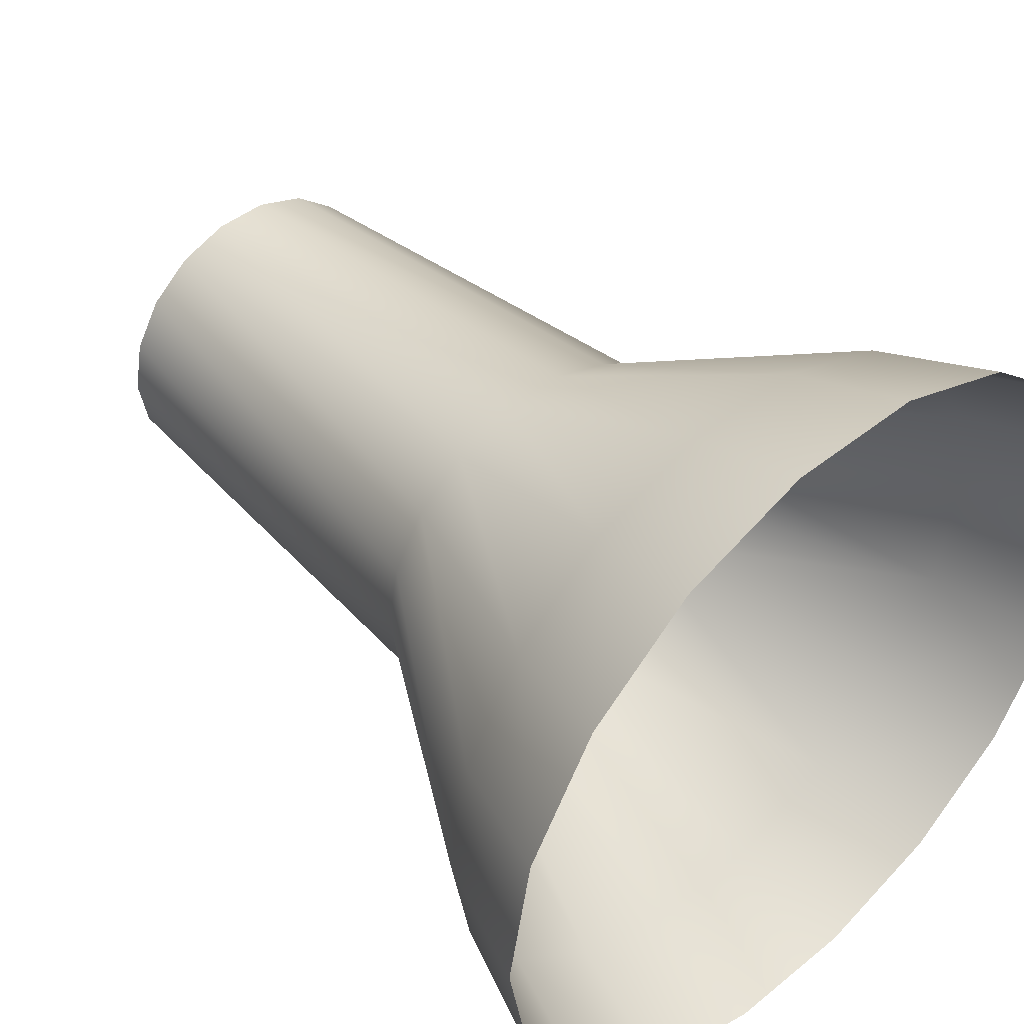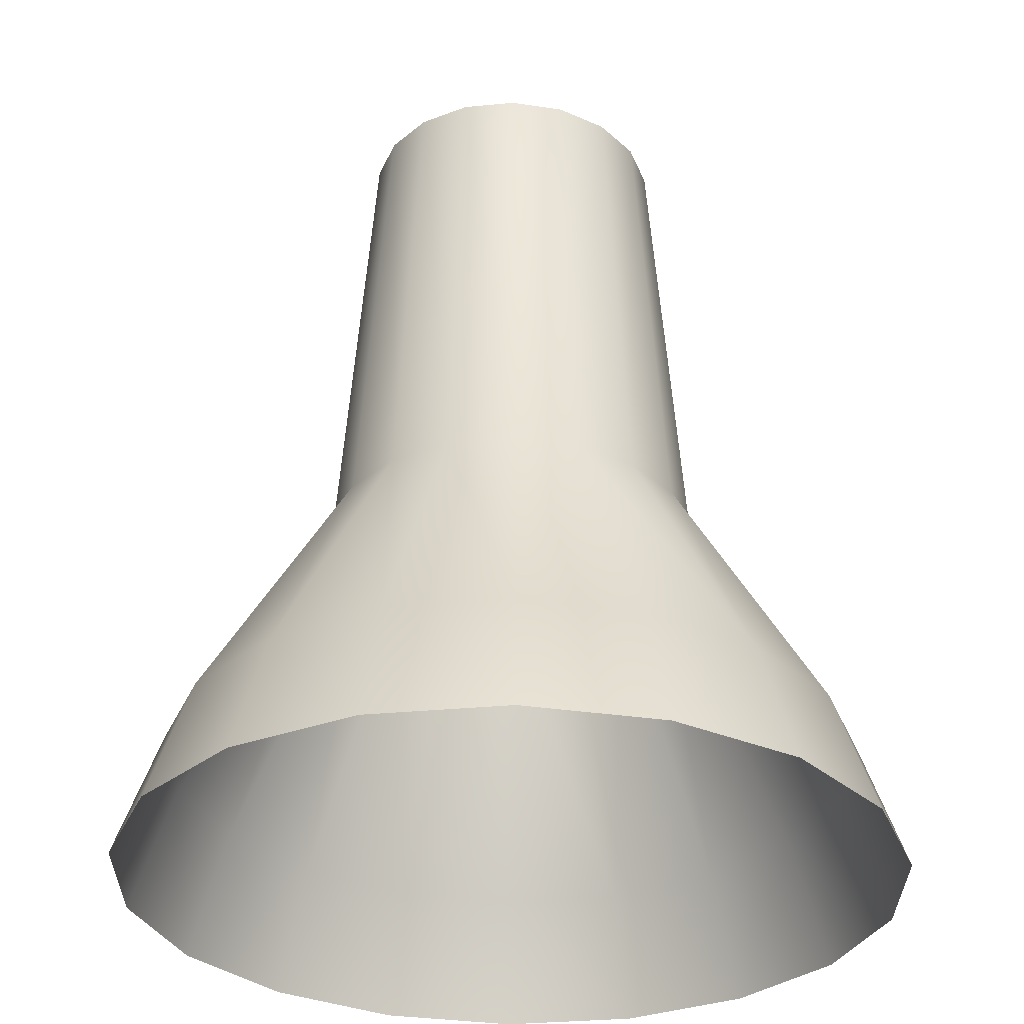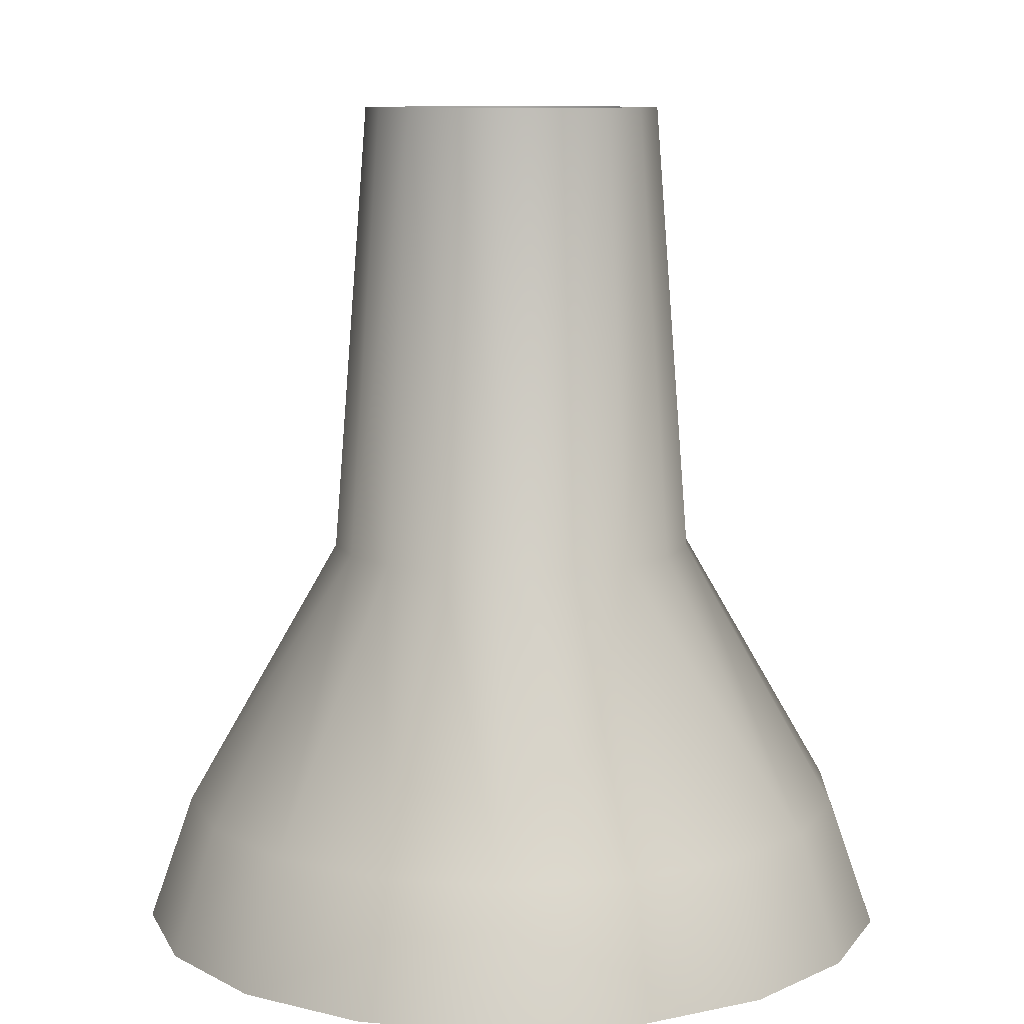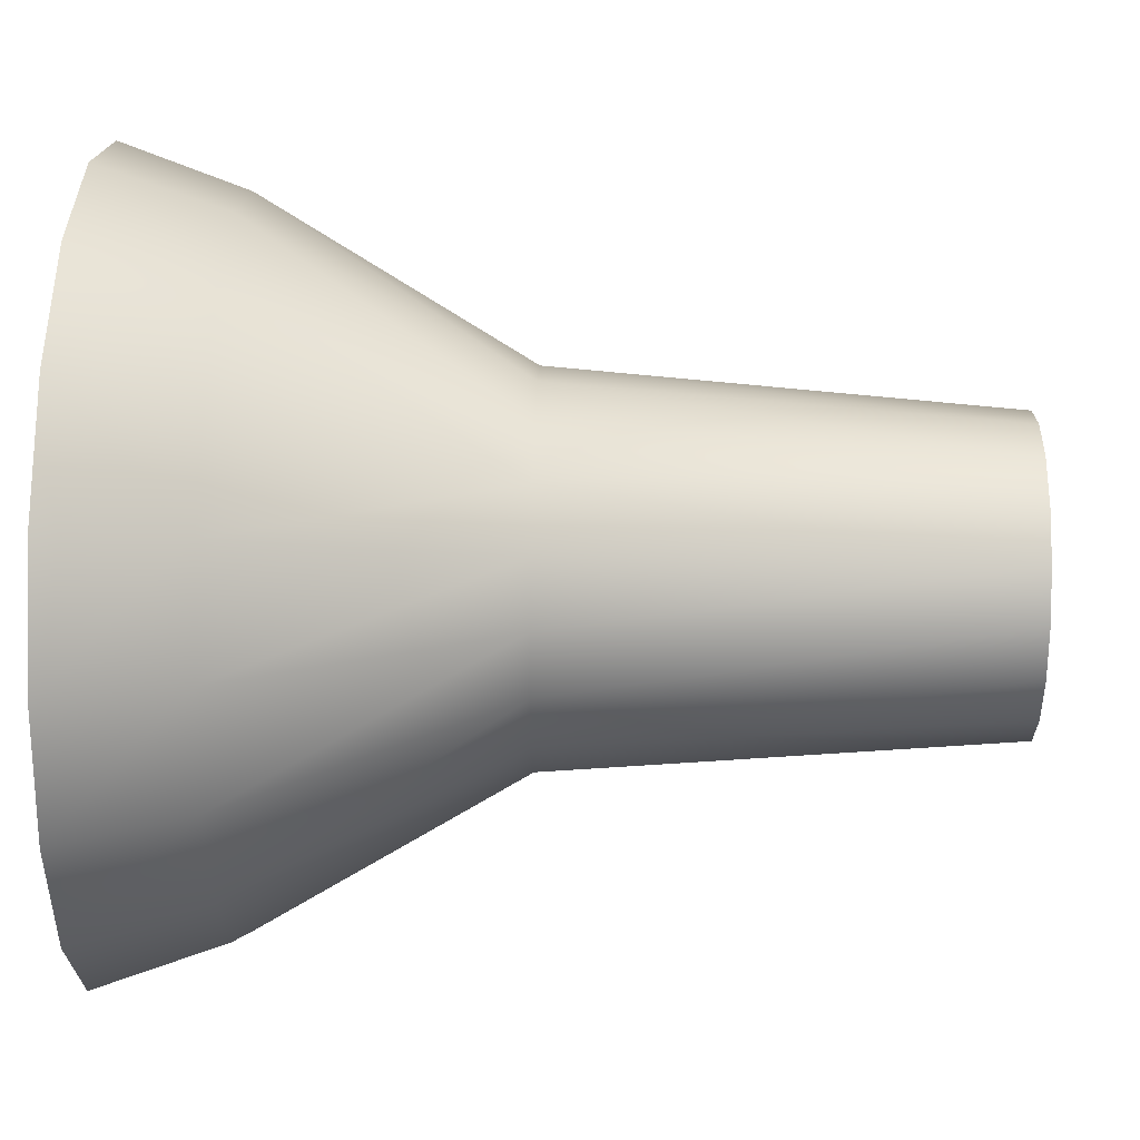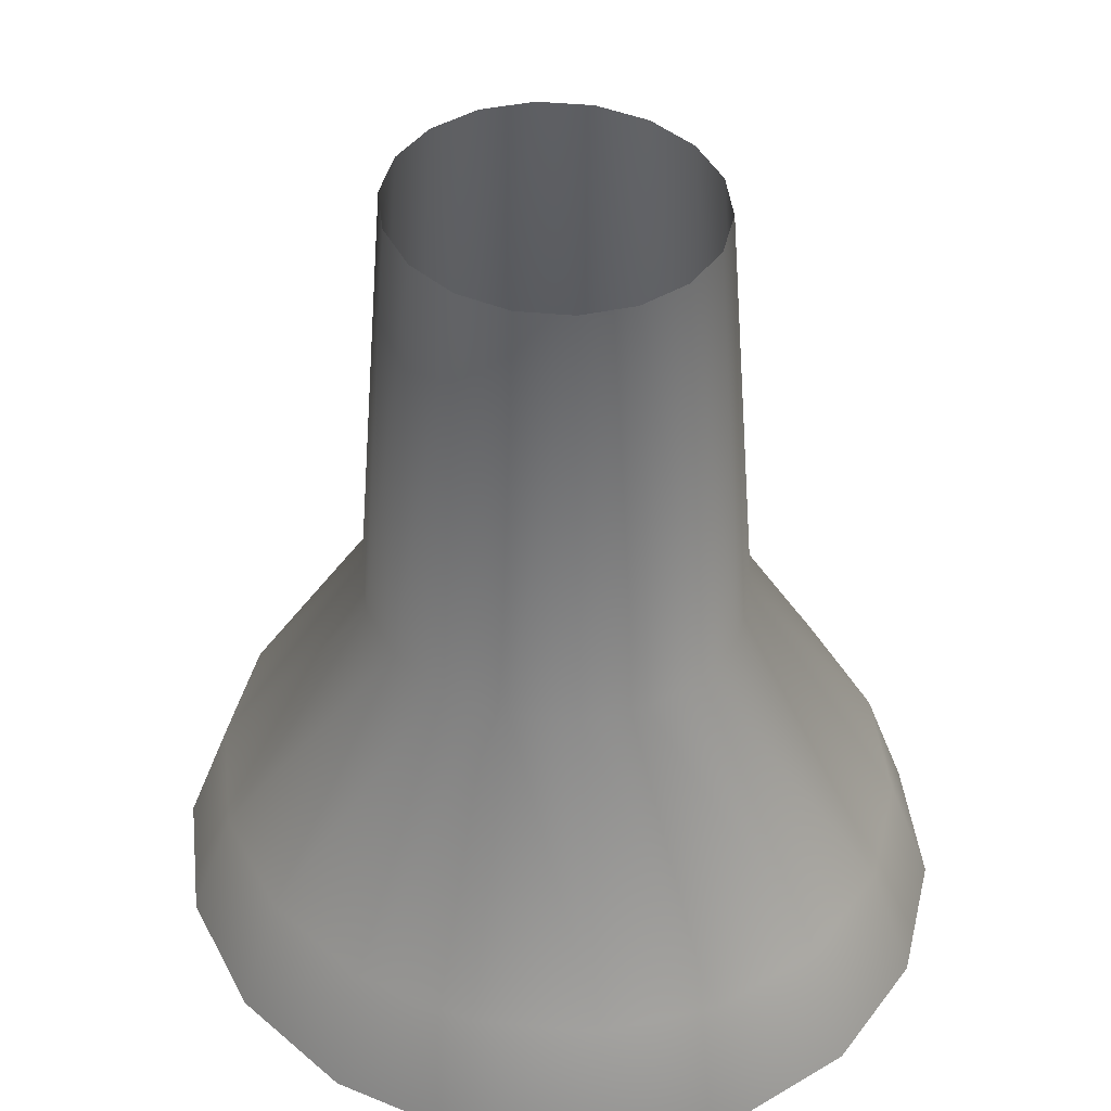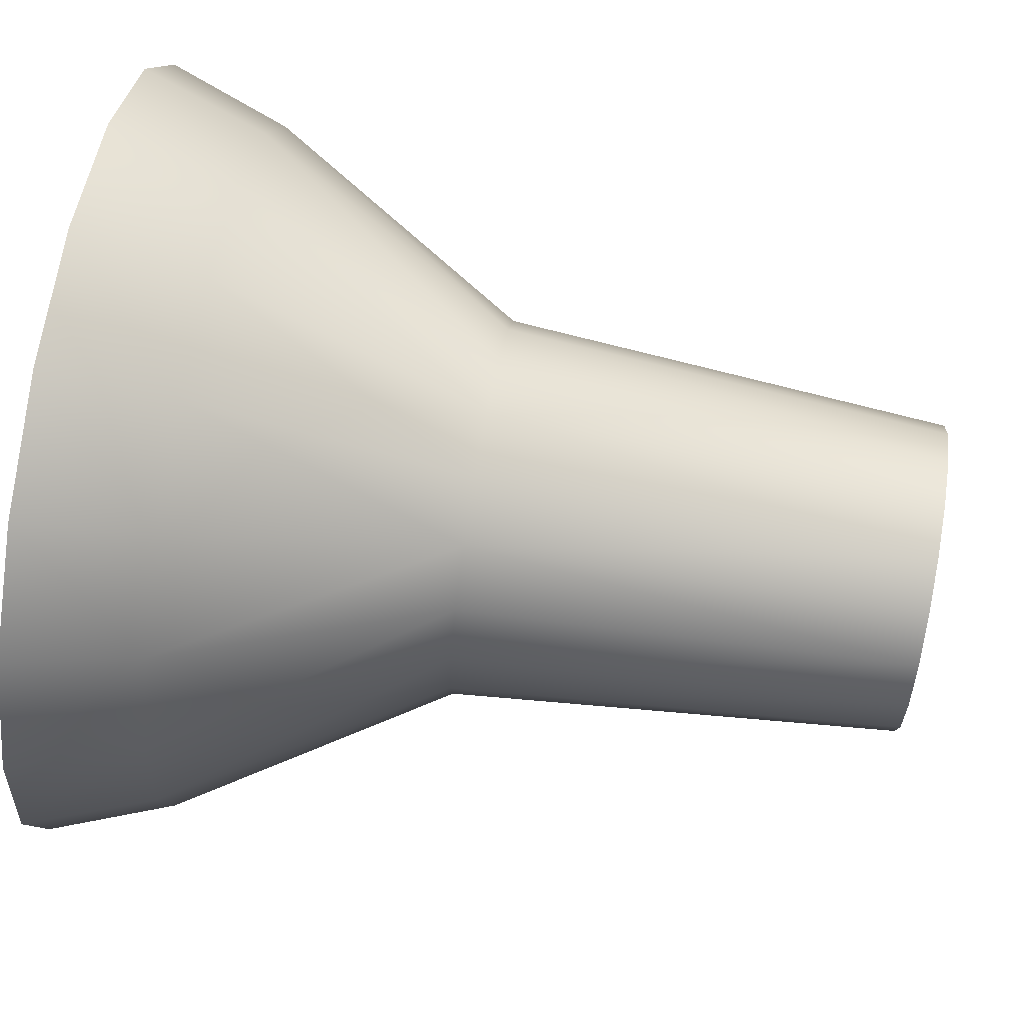
<metadata>
{"format":"obj","ext":"obj","renderer":"f3d","projection":"perspective","resolution":1024,"background":"white","views":[{"elev":43.8,"azim":-43.6,"up":"+Z"},{"elev":-30.3,"azim":108.6,"up":"+Y"},{"elev":9.3,"azim":91.8,"up":"+Y"},{"elev":35.2,"azim":91.4,"up":"+Z"},{"elev":43.7,"azim":44.8,"up":"+Y"},{"elev":70.6,"azim":99.8,"up":"+Z"}]}
</metadata>
<code>
o mesh14/mesh14-geometry#mesh14-geometry
v -0.2768 -0.9448 0.2661
v -0.2777 -0.9399 0.2712
v -0.2759 -0.9448 0.2712
v -0.2785 -0.9399 0.2667
v -0.2785 -0.9399 0.2757
v -0.2809 -0.9399 0.2628
v -0.2839 -0.9297 0.2712
v -0.2768 -0.9448 0.2763
v -0.2844 -0.9297 0.2736
v -0.2795 -0.9448 0.2617
v -0.2857 -0.9297 0.2666
v -0.2844 -0.9297 0.2688
v -0.2809 -0.9399 0.2796
v -0.2857 -0.9297 0.2758
v -0.2846 -0.9399 0.2599
v -0.2854 -0.9124 0.2712
v -0.2857 -0.9124 0.2732
v -0.2795 -0.9448 0.2807
v -0.2868 -0.9124 0.2749
v -0.2837 -0.9448 0.2584
v -0.2868 -0.9124 0.2675
v -0.2877 -0.9297 0.265
v -0.2857 -0.9124 0.2692
v -0.2837 -0.9448 0.284
v -0.2877 -0.9297 0.2774
v -0.2891 -0.9399 0.2583
v -0.2884 -0.9124 0.2662
v -0.2901 -0.9297 0.2642
v -0.2846 -0.9399 0.2825
v -0.2884 -0.9124 0.2762
v -0.2888 -0.9448 0.2566
v -0.2904 -0.9124 0.2655
v -0.2888 -0.9448 0.2857
v -0.2891 -0.9399 0.2841
v -0.2904 -0.9124 0.2769
v -0.2938 -0.9399 0.2583
v -0.2928 -0.9297 0.2642
v -0.2925 -0.9124 0.2655
v -0.2901 -0.9297 0.2782
v -0.2942 -0.9448 0.2566
v -0.2942 -0.9448 0.2857
v -0.2938 -0.9399 0.2841
v -0.2928 -0.9297 0.2782
v -0.2983 -0.9399 0.2599
v -0.2952 -0.9297 0.265
v -0.2945 -0.9124 0.2662
v -0.2925 -0.9124 0.2769
v -0.2992 -0.9448 0.2584
v -0.2992 -0.9448 0.284
v -0.2983 -0.9399 0.2825
v -0.2952 -0.9297 0.2774
v -0.302 -0.9399 0.2628
v -0.2972 -0.9297 0.2666
v -0.2961 -0.9124 0.2675
v -0.2945 -0.9124 0.2762
v -0.3034 -0.9448 0.2617
v -0.3034 -0.9448 0.2807
v -0.302 -0.9399 0.2796
v -0.2972 -0.9297 0.2758
v -0.3061 -0.9448 0.2661
v -0.3044 -0.9399 0.2667
v -0.2985 -0.9297 0.2688
v -0.2961 -0.9124 0.2749
v -0.2972 -0.9124 0.2692
v -0.3061 -0.9448 0.2763
v -0.3044 -0.9399 0.2757
v -0.2985 -0.9297 0.2736
v -0.307 -0.9448 0.2712
v -0.3052 -0.9399 0.2712
v -0.299 -0.9297 0.2712
v -0.2972 -0.9124 0.2732
v -0.2976 -0.9124 0.2712
f 1 2 3
f 2 1 4
f 5 3 2
f 1 6 4
f 4 7 2
f 3 5 8
f 2 9 5
f 6 1 10
f 11 4 6
f 7 4 12
f 9 2 7
f 13 8 5
f 14 5 9
f 10 15 6
f 4 11 12
f 15 11 6
f 12 16 7
f 7 17 9
f 8 13 18
f 5 14 13
f 9 19 14
f 15 10 20
f 21 12 11
f 11 15 22
f 16 12 23
f 17 7 16
f 19 9 17
f 13 24 18
f 25 13 14
f 19 25 14
f 20 26 15
f 12 21 23
f 11 27 21
f 15 28 22
f 27 11 22
f 24 13 29
f 13 25 29
f 25 19 30
f 26 20 31
f 28 15 26
f 32 22 28
f 22 32 27
f 29 33 24
f 25 34 29
f 35 25 30
f 31 36 26
f 26 37 28
f 28 38 32
f 33 29 34
f 34 25 39
f 25 35 39
f 36 31 40
f 37 26 36
f 38 28 37
f 34 41 33
f 39 42 34
f 35 43 39
f 40 44 36
f 36 45 37
f 37 46 38
f 41 34 42
f 42 39 43
f 43 35 47
f 44 40 48
f 45 36 44
f 46 37 45
f 42 49 41
f 43 50 42
f 47 51 43
f 48 52 44
f 44 53 45
f 45 54 46
f 49 42 50
f 50 43 51
f 51 47 55
f 52 48 56
f 53 44 52
f 54 45 53
f 50 57 49
f 51 58 50
f 55 59 51
f 60 52 56
f 61 53 52
f 62 54 53
f 57 50 58
f 58 51 59
f 59 55 63
f 52 60 61
f 53 61 62
f 54 62 64
f 58 65 57
f 59 66 58
f 63 67 59
f 68 61 60
f 69 62 61
f 70 64 62
f 65 58 66
f 66 59 67
f 67 63 71
f 61 68 69
f 62 69 70
f 64 70 72
f 66 68 65
f 67 69 66
f 71 70 67
f 68 66 69
f 69 67 70
f 70 71 72
f 3 2 1
f 4 1 2
f 2 3 5
f 4 6 1
f 2 7 4
f 8 5 3
f 5 9 2
f 10 1 6
f 6 4 11
f 12 4 7
f 7 2 9
f 5 8 13
f 9 5 14
f 6 15 10
f 12 11 4
f 6 11 15
f 7 16 12
f 9 17 7
f 18 13 8
f 13 14 5
f 14 19 9
f 20 10 15
f 11 12 21
f 22 15 11
f 23 12 16
f 16 7 17
f 17 9 19
f 18 24 13
f 14 13 25
f 14 25 19
f 15 26 20
f 23 21 12
f 21 27 11
f 22 28 15
f 22 11 27
f 29 13 24
f 29 25 13
f 30 19 25
f 31 20 26
f 26 15 28
f 28 22 32
f 27 32 22
f 24 33 29
f 29 34 25
f 30 25 35
f 26 36 31
f 28 37 26
f 32 38 28
f 34 29 33
f 39 25 34
f 39 35 25
f 40 31 36
f 36 26 37
f 37 28 38
f 33 41 34
f 34 42 39
f 39 43 35
f 36 44 40
f 37 45 36
f 38 46 37
f 42 34 41
f 43 39 42
f 47 35 43
f 48 40 44
f 44 36 45
f 45 37 46
f 41 49 42
f 42 50 43
f 43 51 47
f 44 52 48
f 45 53 44
f 46 54 45
f 50 42 49
f 51 43 50
f 55 47 51
f 56 48 52
f 52 44 53
f 53 45 54
f 49 57 50
f 50 58 51
f 51 59 55
f 56 52 60
f 52 53 61
f 53 54 62
f 58 50 57
f 59 51 58
f 63 55 59
f 61 60 52
f 62 61 53
f 64 62 54
f 57 65 58
f 58 66 59
f 59 67 63
f 60 61 68
f 61 62 69
f 62 64 70
f 66 58 65
f 67 59 66
f 71 63 67
f 69 68 61
f 70 69 62
f 72 70 64
f 65 68 66
f 66 69 67
f 67 70 71
f 69 66 68
f 70 67 69
f 72 71 70

</code>
